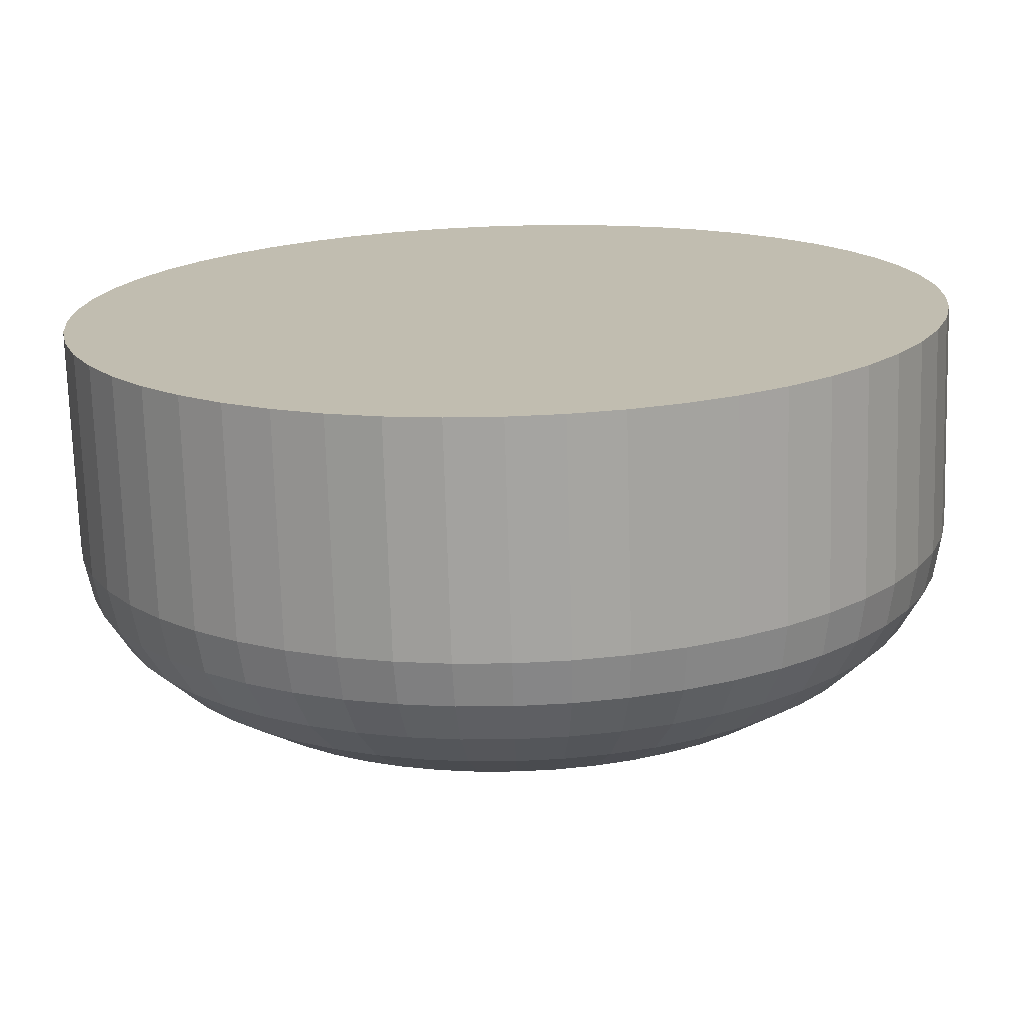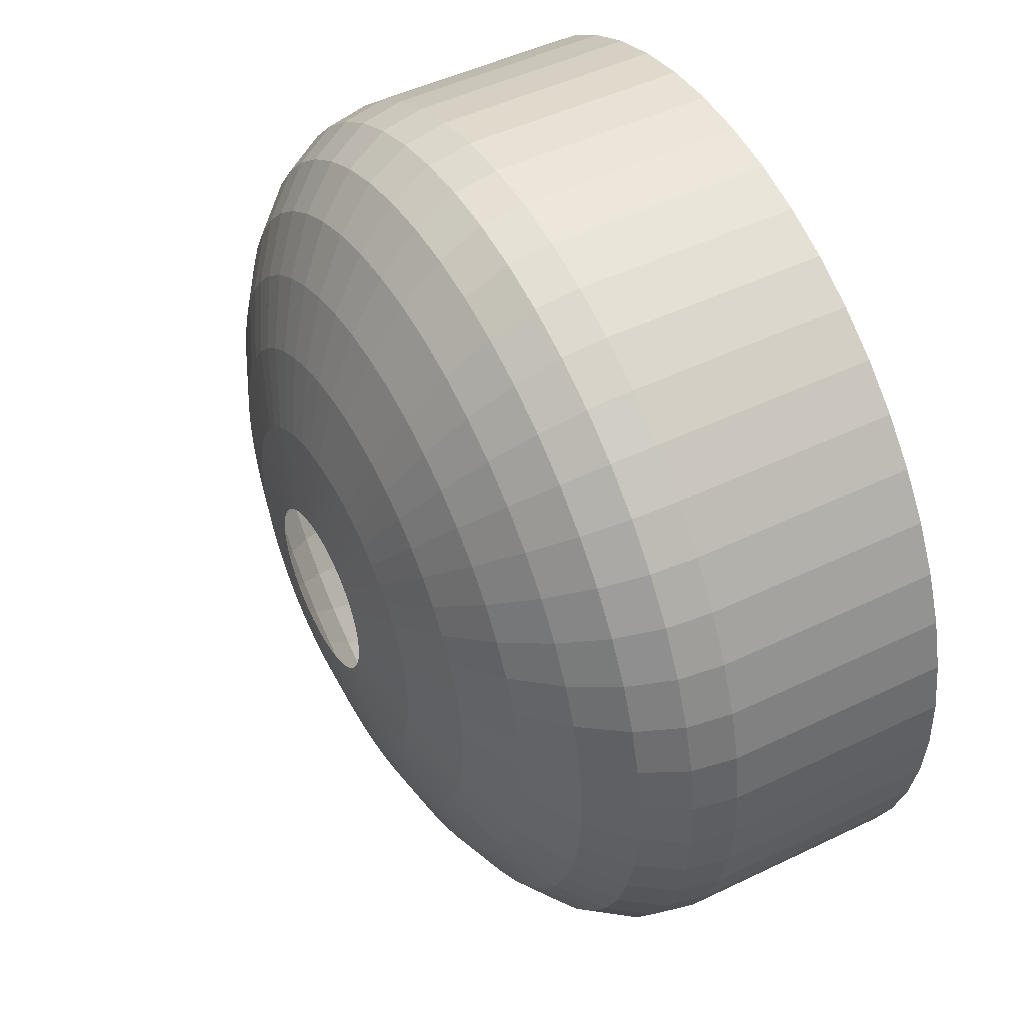
<metadata>
{"format":"obj","ext":"obj","renderer":"f3d","projection":"perspective","resolution":1024,"background":"white","views":[{"elev":-73.0,"azim":1.7,"up":"+Z"},{"elev":48.2,"azim":-118.4,"up":"+Z"}]}
</metadata>
<code>
o Cylinder
v 0 0 -20
v 0 10 -20
v 2.365 0 -19.86
v 2.365 10 -19.86
v 4.698 0 -19.44
v 4.698 10 -19.44
v 6.964 0 -18.75
v 6.964 10 -18.75
v 9.133 0 -17.79
v 9.133 10 -17.79
v 11.17 0 -16.59
v 11.17 10 -16.59
v 13.06 0 -15.15
v 13.06 10 -15.15
v 14.76 0 -13.5
v 14.76 10 -13.5
v 16.25 0 -11.66
v 16.25 10 -11.66
v 17.51 0 -9.656
v 17.51 10 -9.656
v 18.53 0 -7.517
v 18.53 10 -7.517
v 19.29 0 -5.272
v 19.29 10 -5.272
v 19.78 0 -2.953
v 19.78 10 -2.953
v 19.99 0 -0.5927
v 19.99 10 -0.5927
v 19.92 0 1.776
v 19.92 10 1.776
v 19.57 0 4.12
v 19.57 10 4.12
v 18.95 0 6.405
v 18.95 10 6.405
v 18.06 0 8.601
v 18.06 10 8.601
v 16.91 0 10.68
v 16.91 10 10.68
v 15.53 0 12.6
v 15.53 10 12.6
v 13.93 0 14.35
v 13.93 10 14.35
v 12.14 0 15.9
v 12.14 10 15.9
v 10.17 0 17.22
v 10.17 10 17.22
v 8.062 0 18.3
v 8.062 10 18.3
v 5.841 0 19.13
v 5.841 10 19.13
v 3.538 0 19.68
v 3.538 10 19.68
v 1.185 0 19.96
v 1.185 10 19.96
v -1.185 0 19.96
v -1.185 10 19.96
v -3.538 0 19.68
v -3.538 10 19.68
v -5.841 0 19.13
v -5.841 10 19.13
v -8.062 0 18.3
v -8.062 10 18.3
v -10.17 0 17.22
v -10.17 10 17.22
v -12.14 0 15.9
v -12.14 10 15.9
v -13.93 0 14.35
v -13.93 10 14.35
v -15.53 0 12.6
v -15.53 10 12.6
v -16.91 0 10.68
v -16.91 10 10.68
v -18.06 0 8.601
v -18.06 10 8.601
v -18.95 0 6.405
v -18.95 10 6.405
v -19.57 0 4.12
v -19.57 10 4.12
v -19.92 0 1.776
v -19.92 10 1.776
v -19.99 0 -0.5927
v -19.99 10 -0.5927
v -19.78 0 -2.953
v -19.78 10 -2.953
v -19.29 0 -5.272
v -19.29 10 -5.272
v -18.53 0 -7.517
v -18.53 10 -7.517
v -17.51 0 -9.656
v -17.51 10 -9.656
v -16.25 0 -11.66
v -16.25 10 -11.66
v -14.76 0 -13.5
v -14.76 10 -13.5
v -13.06 0 -15.15
v -13.06 10 -15.15
v -11.17 0 -16.59
v -11.17 10 -16.59
v -9.133 0 -17.79
v -9.133 10 -17.79
v -6.964 0 -18.75
v -6.964 10 -18.75
v -4.698 0 -19.44
v -4.698 10 -19.44
v -2.365 0 -19.86
v -2.365 10 -19.86
v 19.99 5 -0.5927
v 19.96 0 0.5916
v 19.96 10 0.5916
v 19.92 5 1.776
v 19.96 5 0.5916
f 1 2 4 3
f 3 4 6 5
f 5 6 8 7
f 7 8 10 9
f 9 10 12 11
f 11 12 14 13
f 13 14 16 15
f 15 16 18 17
f 17 18 20 19
f 19 20 22 21
f 21 22 24 23
f 23 24 26 25
f 25 26 28 107 27
f 111 109 30 110
f 29 110 30 32 31
f 31 32 34 33
f 33 34 36 35
f 35 36 38 37
f 37 38 40 39
f 39 40 42 41
f 41 42 44 43
f 43 44 46 45
f 45 46 48 47
f 47 48 50 49
f 49 50 52 51
f 51 52 54 53
f 53 54 56 55
f 55 56 58 57
f 57 58 60 59
f 59 60 62 61
f 61 62 64 63
f 63 64 66 65
f 65 66 68 67
f 67 68 70 69
f 69 70 72 71
f 71 72 74 73
f 73 74 76 75
f 75 76 78 77
f 77 78 80 79
f 79 80 82 81
f 81 82 84 83
f 83 84 86 85
f 85 86 88 87
f 87 88 90 89
f 89 90 92 91
f 91 92 94 93
f 93 94 96 95
f 95 96 98 97
f 97 98 100 99
f 99 100 102 101
f 101 102 104 103
f 103 104 106 105
f 105 106 2 1
f 1 3 5 7 9 11 13 15 17 19 21 23 25 27 108 29 31 33 35 37 39 41 43 45 47 49 51 53 55 57 59 61 63 65 67 69 71 73 75 77 79 81 83 85 87 89 91 93 95 97 99 101 103 105
f 107 28 109 111
o Sphere
v 0 15.56 -16.63
v 0.4615 19.81 -3.874
v 0.9052 19.24 -7.6
v 1.314 18.31 -11.03
v 1.673 17.07 -14.04
v 1.967 15.56 -16.51
v 2.185 13.83 -18.35
v 2.32 11.95 -19.48
v 2.365 10 -19.86
v 0.9165 19.81 -3.793
v 1.798 19.24 -7.44
v 2.61 18.31 -10.8
v 3.322 17.07 -13.75
v 3.906 15.56 -16.16
v 4.34 13.83 -17.96
v 4.607 11.95 -19.07
v 4.698 10 -19.44
v 1.359 19.81 -3.658
v 2.665 19.24 -7.175
v 3.869 18.31 -10.42
v 4.924 17.07 -13.26
v 5.79 15.56 -15.59
v 6.434 13.83 -17.32
v 6.83 11.95 -18.39
v 6.964 10 -18.75
v 1.782 19.81 -3.471
v 3.495 19.24 -6.809
v 5.074 18.31 -9.885
v 6.458 17.07 -12.58
v 7.593 15.56 -14.79
v 8.437 13.83 -16.44
v 8.957 11.95 -17.45
v 9.133 10 -17.79
v 2.18 19.81 -3.236
v 4.276 19.24 -6.348
v 6.207 18.31 -9.216
v 7.9 17.07 -11.73
v 9.29 15.56 -13.79
v 10.32 13.83 -15.33
v 10.96 11.95 -16.27
v 11.17 10 -16.59
v 2.547 19.81 -2.956
v 4.996 19.24 -5.798
v 7.254 18.31 -8.417
v 9.232 17.07 -10.71
v 10.86 15.56 -12.6
v 12.06 13.83 -14
v 12.81 11.95 -14.86
v 13.06 10 -15.15
v 2.879 19.81 -2.634
v 5.647 19.24 -5.166
v 8.198 18.31 -7.5
v 10.43 17.07 -9.546
v 12.27 15.56 -11.22
v 13.63 13.83 -12.47
v 14.47 11.95 -13.24
v 14.76 10 -13.5
v 3.17 19.81 -2.275
v 6.219 19.24 -4.462
v 9.028 18.31 -6.478
v 11.49 17.07 -8.245
v 13.51 15.56 -9.695
v 15.01 13.83 -10.77
v 15.94 11.95 -11.44
v 16.25 10 -11.66
v 3.417 19.81 -1.884
v 6.703 19.24 -3.695
v 9.731 18.31 -5.364
v 12.38 17.07 -6.828
v 14.56 15.56 -8.029
v 16.18 13.83 -8.921
v 17.18 11.95 -9.47
v 17.51 10 -9.656
v 3.616 19.81 -1.466
v 7.093 19.24 -2.876
v 10.3 18.31 -4.176
v 13.11 17.07 -5.315
v 15.41 15.56 -6.25
v 17.12 13.83 -6.944
v 18.18 11.95 -7.372
v 18.53 10 -7.517
v 3.764 19.81 -1.028
v 7.383 19.24 -2.017
v 10.72 18.31 -2.929
v 13.64 17.07 -3.728
v 16.04 15.56 -4.383
v 17.82 13.83 -4.87
v 18.92 11.95 -5.17
v 19.29 10 -5.272
v 3.859 19.81 -0.5761
v 7.57 19.24 -1.13
v 10.99 18.31 -1.641
v 13.99 17.07 -2.088
v 16.45 15.56 -2.455
v 18.28 13.83 -2.728
v 19.4 11.95 -2.896
v 19.78 10 -2.953
v 3.9 19.81 -0.1156
v 7.65 19.24 -0.2268
v 11.11 18.31 -0.3293
v 14.14 17.07 -0.4191
v 16.62 15.56 -0.4928
v 18.47 13.83 -0.5476
v 19.61 11.95 -0.5813
v 19.99 10 -0.5927
v 3.886 19.81 0.3465
v 7.623 19.24 0.6796
v 11.07 18.31 0.9866
v 14.09 17.07 1.256
v 16.56 15.56 1.477
v 18.4 13.83 1.641
v 19.54 11.95 1.742
v 19.92 10 1.776
v 3.818 19.81 0.8037
v 7.49 19.24 1.576
v 10.87 18.31 2.289
v 13.84 17.07 2.913
v 16.27 15.56 3.425
v 18.08 13.83 3.806
v 19.2 11.95 4.04
v 19.57 10 4.12
v 3.696 19.81 1.25
v 7.251 19.24 2.451
v 10.53 18.31 3.559
v 13.4 17.07 4.529
v 15.75 15.56 5.326
v 17.5 13.83 5.918
v 18.58 11.95 6.282
v 18.95 10 6.405
v 3.523 19.81 1.678
v 6.91 19.24 3.292
v 10.03 18.31 4.779
v 12.77 17.07 6.082
v 15.01 15.56 7.152
v 16.68 13.83 7.947
v 17.71 11.95 8.436
v 18.06 10 8.601
v 3.299 19.81 2.083
v 6.472 19.24 4.086
v 9.396 18.31 5.932
v 11.96 17.07 7.549
v 14.06 15.56 8.877
v 15.62 13.83 9.864
v 16.59 11.95 10.47
v 16.91 10 10.68
v 3.03 19.81 2.458
v 5.943 19.24 4.822
v 8.628 18.31 7.001
v 10.98 17.07 8.911
v 12.91 15.56 10.48
v 14.35 13.83 11.64
v 15.23 11.95 12.36
v 15.53 10 12.6
v 2.718 19.81 2.8
v 5.331 19.24 5.492
v 7.74 18.31 7.973
v 9.851 17.07 10.15
v 11.58 15.56 11.93
v 12.87 13.83 13.26
v 13.66 11.95 14.07
v 13.93 10 14.35
v 2.368 19.81 3.101
v 4.644 19.24 6.084
v 6.742 18.31 8.832
v 8.581 17.07 11.24
v 10.09 15.56 13.22
v 11.21 13.83 14.69
v 11.9 11.95 15.59
v 12.14 10 15.9
v 1.984 19.81 3.36
v 3.892 19.24 6.59
v 5.65 18.31 9.567
v 7.192 17.07 12.18
v 8.457 15.56 14.32
v 9.396 13.83 15.91
v 9.975 11.95 16.89
v 10.17 10 17.22
v 1.573 19.81 3.571
v 3.085 19.24 7.004
v 4.479 18.31 10.17
v 5.701 17.07 12.94
v 6.704 15.56 15.22
v 7.449 13.83 16.91
v 7.908 11.95 17.95
v 8.062 10 18.3
v 1.14 19.81 3.732
v 2.235 19.24 7.32
v 3.245 18.31 10.63
v 4.13 17.07 13.53
v 4.857 15.56 15.9
v 5.397 13.83 17.67
v 5.729 11.95 18.76
v 5.841 10 19.13
v 0.6902 19.81 3.84
v 1.354 19.24 7.533
v 1.965 18.31 10.94
v 2.502 17.07 13.92
v 2.942 15.56 16.37
v 3.269 13.83 18.19
v 3.47 11.95 19.31
v 3.538 10 19.68
v 0.2311 19.81 3.895
v 0.4534 19.24 7.64
v 0.6582 18.31 11.09
v 0.8378 17.07 14.12
v 0.9851 15.56 16.6
v 1.095 13.83 18.45
v 1.162 11.95 19.58
v 1.185 10 19.96
v -0.2311 19.81 3.895
v -0.4534 19.24 7.64
v -0.6582 18.31 11.09
v -0.8378 17.07 14.12
v -0.9851 15.56 16.6
v -1.095 13.83 18.45
v -1.162 11.95 19.58
v -1.185 10 19.96
v -0.6902 19.81 3.84
v -1.354 19.24 7.533
v -1.965 18.31 10.94
v -2.502 17.07 13.92
v -2.942 15.56 16.37
v -3.269 13.83 18.19
v -3.47 11.95 19.31
v -3.538 10 19.68
v -1.14 19.81 3.732
v -2.235 19.24 7.32
v -3.245 18.31 10.63
v -4.13 17.07 13.53
v -4.857 15.56 15.9
v -5.397 13.83 17.67
v -5.729 11.95 18.76
v -5.841 10 19.13
v -1.573 19.81 3.571
v -3.085 19.24 7.004
v -4.479 18.31 10.17
v -5.701 17.07 12.94
v -6.704 15.56 15.22
v -7.449 13.83 16.91
v -7.908 11.95 17.95
v -8.062 10 18.3
v -1.984 19.81 3.36
v -3.892 19.24 6.59
v -5.65 18.31 9.567
v -7.192 17.07 12.18
v -8.457 15.56 14.32
v -9.396 13.83 15.91
v -9.975 11.95 16.89
v -10.17 10 17.22
v -2.368 19.81 3.101
v -4.644 19.24 6.084
v -6.742 18.31 8.832
v -8.581 17.07 11.24
v -10.09 15.56 13.22
v -11.21 13.83 14.69
v -11.9 11.95 15.59
v -12.14 10 15.9
v -2.718 19.81 2.8
v -5.331 19.24 5.492
v -7.74 18.31 7.973
v -9.851 17.07 10.15
v -11.58 15.56 11.93
v -12.87 13.83 13.26
v -13.66 11.95 14.07
v -13.93 10 14.35
v -3.03 19.81 2.458
v -5.943 19.24 4.822
v -8.628 18.31 7.001
v -10.98 17.07 8.911
v -12.91 15.56 10.48
v -14.35 13.83 11.64
v -15.23 11.95 12.36
v -15.53 10 12.6
v -3.299 19.81 2.083
v -6.472 19.24 4.086
v -9.396 18.31 5.932
v -11.96 17.07 7.549
v -14.06 15.56 8.877
v -15.62 13.83 9.864
v -16.59 11.95 10.47
v -16.91 10 10.68
v -3.523 19.81 1.678
v -6.91 19.24 3.292
v -10.03 18.31 4.779
v -12.77 17.07 6.082
v -15.01 15.56 7.152
v -16.68 13.83 7.947
v -17.71 11.95 8.436
v -18.06 10 8.601
v -3.696 19.81 1.25
v -7.251 19.24 2.451
v -10.53 18.31 3.559
v -13.4 17.07 4.529
v -15.75 15.56 5.326
v -17.5 13.83 5.918
v -18.58 11.95 6.282
v -18.95 10 6.405
v -3.818 19.81 0.8037
v -7.49 19.24 1.576
v -10.87 18.31 2.289
v -13.84 17.07 2.913
v -16.27 15.56 3.425
v -18.08 13.83 3.806
v -19.2 11.95 4.04
v -19.57 10 4.12
v -3.886 19.81 0.3465
v -7.623 19.24 0.6796
v -11.07 18.31 0.9866
v -14.09 17.07 1.256
v -16.56 15.56 1.477
v -18.4 13.83 1.641
v -19.54 11.95 1.742
v -19.92 10 1.776
v -3.9 19.81 -0.1156
v -7.65 19.24 -0.2268
v -11.11 18.31 -0.3293
v -14.14 17.07 -0.4191
v -16.62 15.56 -0.4928
v -18.47 13.83 -0.5476
v -19.61 11.95 -0.5813
v -19.99 10 -0.5927
v -3.859 19.81 -0.5761
v -7.57 19.24 -1.13
v -10.99 18.31 -1.641
v -13.99 17.07 -2.088
v -16.45 15.56 -2.455
v -18.28 13.83 -2.728
v -19.4 11.95 -2.896
v -19.78 10 -2.953
v -3.764 19.81 -1.028
v -7.383 19.24 -2.017
v -10.72 18.31 -2.929
v -13.64 17.07 -3.728
v -16.04 15.56 -4.383
v -17.82 13.83 -4.87
v -18.92 11.95 -5.17
v -19.29 10 -5.272
v -3.616 19.81 -1.466
v -7.093 19.24 -2.876
v -10.3 18.31 -4.176
v -13.11 17.07 -5.315
v -15.41 15.56 -6.25
v -17.12 13.83 -6.944
v -18.18 11.95 -7.372
v -18.53 10 -7.517
v -3.417 19.81 -1.884
v -6.703 19.24 -3.695
v -9.731 18.31 -5.364
v -12.38 17.07 -6.828
v -14.56 15.56 -8.029
v -16.18 13.83 -8.921
v -17.18 11.95 -9.47
v -17.51 10 -9.656
v -3.17 19.81 -2.275
v -6.219 19.24 -4.462
v -9.028 18.31 -6.478
v -11.49 17.07 -8.245
v -13.51 15.56 -9.695
v -15.01 13.83 -10.77
v -15.94 11.95 -11.44
v -16.25 10 -11.66
v -2.879 19.81 -2.634
v -5.647 19.24 -5.166
v -8.198 18.31 -7.5
v -10.43 17.07 -9.546
v -12.27 15.56 -11.22
v -13.63 13.83 -12.47
v -14.47 11.95 -13.24
v -14.76 10 -13.5
v -2.547 19.81 -2.956
v -4.996 19.24 -5.798
v -7.254 18.31 -8.417
v -9.232 17.07 -10.71
v -10.86 15.56 -12.6
v -12.06 13.83 -14
v -12.81 11.95 -14.86
v -13.06 10 -15.15
v -2.18 19.81 -3.236
v -4.276 19.24 -6.348
v -6.207 18.31 -9.216
v -7.9 17.07 -11.73
v -9.29 15.56 -13.79
v -10.32 13.83 -15.33
v -10.96 11.95 -16.27
v -11.17 10 -16.59
v -1.782 19.81 -3.471
v -3.495 19.24 -6.809
v -5.074 18.31 -9.885
v -6.458 17.07 -12.58
v -7.593 15.56 -14.79
v -8.437 13.83 -16.44
v -8.957 11.95 -17.45
v -9.133 10 -17.79
v -1.359 19.81 -3.658
v -2.665 19.24 -7.175
v -3.869 18.31 -10.42
v -4.924 17.07 -13.26
v -5.79 15.56 -15.59
v -6.434 13.83 -17.32
v -6.83 11.95 -18.39
v -6.964 10 -18.75
v -0.9165 19.81 -3.793
v -1.798 19.24 -7.44
v -2.61 18.31 -10.8
v -3.322 17.07 -13.75
v -3.906 15.56 -16.16
v -4.34 13.83 -17.96
v -4.607 11.95 -19.07
v -4.698 10 -19.44
v -0.4615 19.81 -3.874
v -0.9052 19.24 -7.6
v -1.314 18.31 -11.03
v -1.673 17.07 -14.04
v -1.967 15.56 -16.51
v -2.185 13.83 -18.35
v -2.32 11.95 -19.48
v -2.365 10 -19.86
v 0 19.81 -3.902
v 1e-06 19.24 -7.654
v 0 18.31 -11.11
v 2e-06 17.07 -14.14
v -0 13.83 -18.48
v -4e-06 11.95 -19.62
v -0 10 -20
f 530 529 113 114
f 531 530 114 115
f 532 531 115 116
f 112 532 116 117
f 533 112 117 118
f 534 533 118 119
f 535 534 119 120
f 119 118 126 127
f 120 119 127 128
f 114 113 121 122
f 115 114 122 123
f 116 115 123 124
f 117 116 124 125
f 118 117 125 126
f 124 123 131 132
f 125 124 132 133
f 126 125 133 134
f 127 126 134 135
f 128 127 135 136
f 122 121 129 130
f 123 122 130 131
f 136 135 143 144
f 130 129 137 138
f 131 130 138 139
f 132 131 139 140
f 133 132 140 141
f 134 133 141 142
f 135 134 142 143
f 141 140 148 149
f 142 141 149 150
f 143 142 150 151
f 144 143 151 152
f 138 137 145 146
f 139 138 146 147
f 140 139 147 148
f 146 145 153 154
f 147 146 154 155
f 148 147 155 156
f 149 148 156 157
f 150 149 157 158
f 151 150 158 159
f 152 151 159 160
f 157 156 164 165
f 158 157 165 166
f 159 158 166 167
f 160 159 167 168
f 154 153 161 162
f 155 154 162 163
f 156 155 163 164
f 162 161 169 170
f 163 162 170 171
f 164 163 171 172
f 165 164 172 173
f 166 165 173 174
f 167 166 174 175
f 168 167 175 176
f 174 173 181 182
f 175 174 182 183
f 176 175 183 184
f 170 169 177 178
f 171 170 178 179
f 172 171 179 180
f 173 172 180 181
f 178 177 185 186
f 179 178 186 187
f 180 179 187 188
f 181 180 188 189
f 182 181 189 190
f 183 182 190 191
f 184 183 191 192
f 190 189 197 198
f 191 190 198 199
f 192 191 199 200
f 186 185 193 194
f 187 186 194 195
f 188 187 195 196
f 189 188 196 197
f 195 194 202 203
f 196 195 203 204
f 197 196 204 205
f 198 197 205 206
f 199 198 206 207
f 200 199 207 208
f 194 193 201 202
f 207 206 214 215
f 208 207 215 216
f 202 201 209 210
f 203 202 210 211
f 204 203 211 212
f 205 204 212 213
f 206 205 213 214
f 212 211 219 220
f 213 212 220 221
f 214 213 221 222
f 215 214 222 223
f 216 215 223 224
f 210 209 217 218
f 211 210 218 219
f 224 223 231 232
f 218 217 225 226
f 219 218 226 227
f 220 219 227 228
f 221 220 228 229
f 222 221 229 230
f 223 222 230 231
f 228 227 235 236
f 229 228 236 237
f 230 229 237 238
f 231 230 238 239
f 232 231 239 240
f 226 225 233 234
f 227 226 234 235
f 240 239 247 248
f 234 233 241 242
f 235 234 242 243
f 236 235 243 244
f 237 236 244 245
f 238 237 245 246
f 239 238 246 247
f 245 244 252 253
f 246 245 253 254
f 247 246 254 255
f 248 247 255 256
f 242 241 249 250
f 243 242 250 251
f 244 243 251 252
f 250 249 257 258
f 251 250 258 259
f 252 251 259 260
f 253 252 260 261
f 254 253 261 262
f 255 254 262 263
f 256 255 263 264
f 261 260 268 269
f 262 261 269 270
f 263 262 270 271
f 264 263 271 272
f 258 257 265 266
f 259 258 266 267
f 260 259 267 268
f 266 265 273 274
f 267 266 274 275
f 268 267 275 276
f 269 268 276 277
f 270 269 277 278
f 271 270 278 279
f 272 271 279 280
f 278 277 285 286
f 279 278 286 287
f 280 279 287 288
f 274 273 281 282
f 275 274 282 283
f 276 275 283 284
f 277 276 284 285
f 283 282 290 291
f 284 283 291 292
f 285 284 292 293
f 286 285 293 294
f 287 286 294 295
f 288 287 295 296
f 282 281 289 290
f 295 294 302 303
f 296 295 303 304
f 290 289 297 298
f 291 290 298 299
f 292 291 299 300
f 293 292 300 301
f 294 293 301 302
f 299 298 306 307
f 300 299 307 308
f 301 300 308 309
f 302 301 309 310
f 303 302 310 311
f 304 303 311 312
f 298 297 305 306
f 311 310 318 319
f 312 311 319 320
f 306 305 313 314
f 307 306 314 315
f 308 307 315 316
f 309 308 316 317
f 310 309 317 318
f 316 315 323 324
f 317 316 324 325
f 318 317 325 326
f 319 318 326 327
f 320 319 327 328
f 314 313 321 322
f 315 314 322 323
f 328 327 335 336
f 322 321 329 330
f 323 322 330 331
f 324 323 331 332
f 325 324 332 333
f 326 325 333 334
f 327 326 334 335
f 332 331 339 340
f 333 332 340 341
f 334 333 341 342
f 335 334 342 343
f 336 335 343 344
f 330 329 337 338
f 331 330 338 339
f 344 343 351 352
f 338 337 345 346
f 339 338 346 347
f 340 339 347 348
f 341 340 348 349
f 342 341 349 350
f 343 342 350 351
f 349 348 356 357
f 350 349 357 358
f 351 350 358 359
f 352 351 359 360
f 346 345 353 354
f 347 346 354 355
f 348 347 355 356
f 354 353 361 362
f 355 354 362 363
f 356 355 363 364
f 357 356 364 365
f 358 357 365 366
f 359 358 366 367
f 360 359 367 368
f 366 365 373 374
f 367 366 374 375
f 368 367 375 376
f 362 361 369 370
f 363 362 370 371
f 364 363 371 372
f 365 364 372 373
f 370 369 377 378
f 371 370 378 379
f 372 371 379 380
f 373 372 380 381
f 374 373 381 382
f 375 374 382 383
f 376 375 383 384
f 382 381 389 390
f 383 382 390 391
f 384 383 391 392
f 378 377 385 386
f 379 378 386 387
f 380 379 387 388
f 381 380 388 389
f 387 386 394 395
f 388 387 395 396
f 389 388 396 397
f 390 389 397 398
f 391 390 398 399
f 392 391 399 400
f 386 385 393 394
f 399 398 406 407
f 400 399 407 408
f 394 393 401 402
f 395 394 402 403
f 396 395 403 404
f 397 396 404 405
f 398 397 405 406
f 403 402 410 411
f 404 403 411 412
f 405 404 412 413
f 406 405 413 414
f 407 406 414 415
f 408 407 415 416
f 402 401 409 410
f 415 414 422 423
f 416 415 423 424
f 410 409 417 418
f 411 410 418 419
f 412 411 419 420
f 413 412 420 421
f 414 413 421 422
f 420 419 427 428
f 421 420 428 429
f 422 421 429 430
f 423 422 430 431
f 424 423 431 432
f 418 417 425 426
f 419 418 426 427
f 432 431 439 440
f 426 425 433 434
f 427 426 434 435
f 428 427 435 436
f 429 428 436 437
f 430 429 437 438
f 431 430 438 439
f 437 436 444 445
f 438 437 445 446
f 439 438 446 447
f 440 439 447 448
f 434 433 441 442
f 435 434 442 443
f 436 435 443 444
f 442 441 449 450
f 443 442 450 451
f 444 443 451 452
f 445 444 452 453
f 446 445 453 454
f 447 446 454 455
f 448 447 455 456
f 453 452 460 461
f 454 453 461 462
f 455 454 462 463
f 456 455 463 464
f 450 449 457 458
f 451 450 458 459
f 452 451 459 460
f 458 457 465 466
f 459 458 466 467
f 460 459 467 468
f 461 460 468 469
f 462 461 469 470
f 463 462 470 471
f 464 463 471 472
f 470 469 477 478
f 471 470 478 479
f 472 471 479 480
f 466 465 473 474
f 467 466 474 475
f 468 467 475 476
f 469 468 476 477
f 474 473 481 482
f 475 474 482 483
f 476 475 483 484
f 477 476 484 485
f 478 477 485 486
f 479 478 486 487
f 480 479 487 488
f 486 485 493 494
f 487 486 494 495
f 488 487 495 496
f 482 481 489 490
f 483 482 490 491
f 484 483 491 492
f 485 484 492 493
f 491 490 498 499
f 492 491 499 500
f 493 492 500 501
f 494 493 501 502
f 495 494 502 503
f 496 495 503 504
f 490 489 497 498
f 503 502 510 511
f 504 503 511 512
f 498 497 505 506
f 499 498 506 507
f 500 499 507 508
f 501 500 508 509
f 502 501 509 510
f 510 509 517 518
f 508 507 515 516
f 511 510 518 519
f 509 508 516 517
f 512 511 519 520
f 506 505 513 514
f 507 506 514 515
f 515 514 522 523
f 516 515 523 524
f 517 516 524 525
f 518 517 525 526
f 519 518 526 527
f 520 519 527 528
f 514 513 521 522
f 527 526 533 534
f 528 527 534 535
f 522 521 529 530
f 523 522 530 531
f 524 523 531 532
f 525 524 532 112
f 526 525 112 533

</code>
